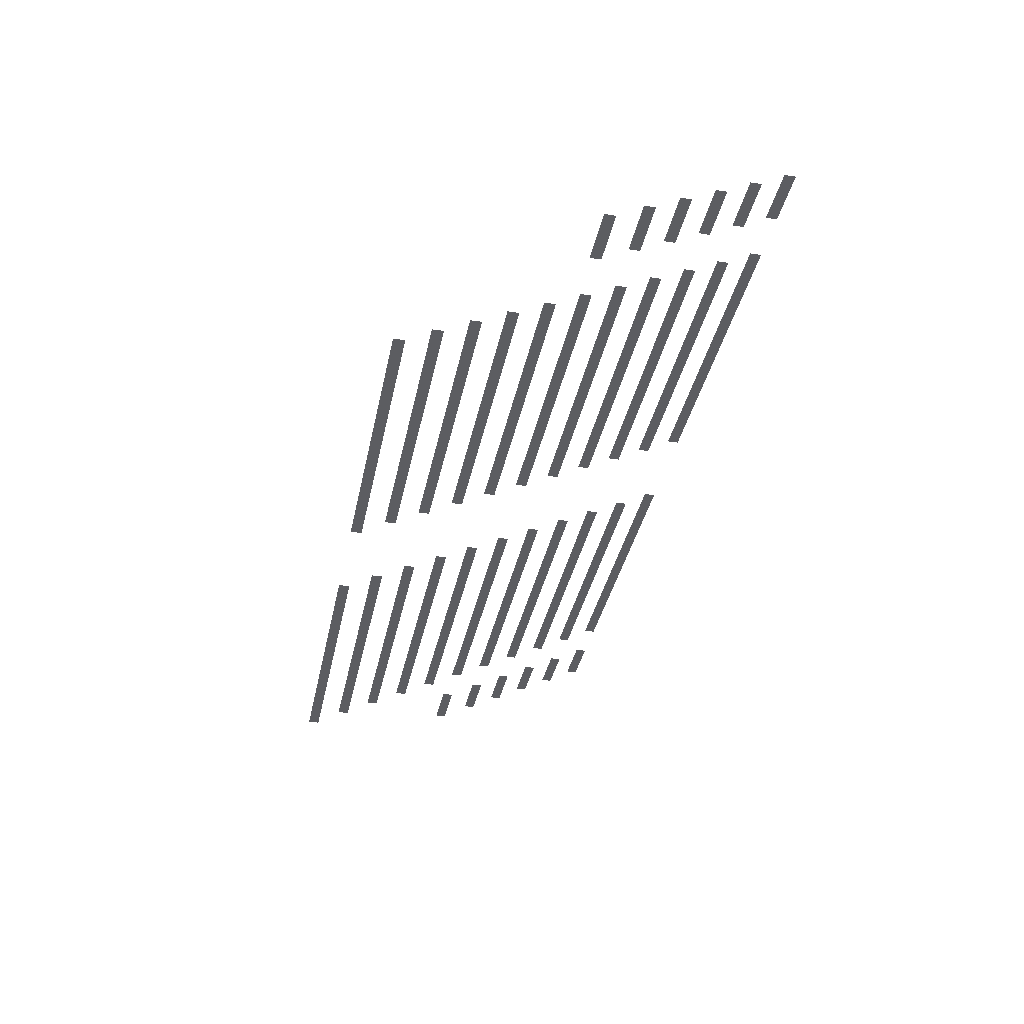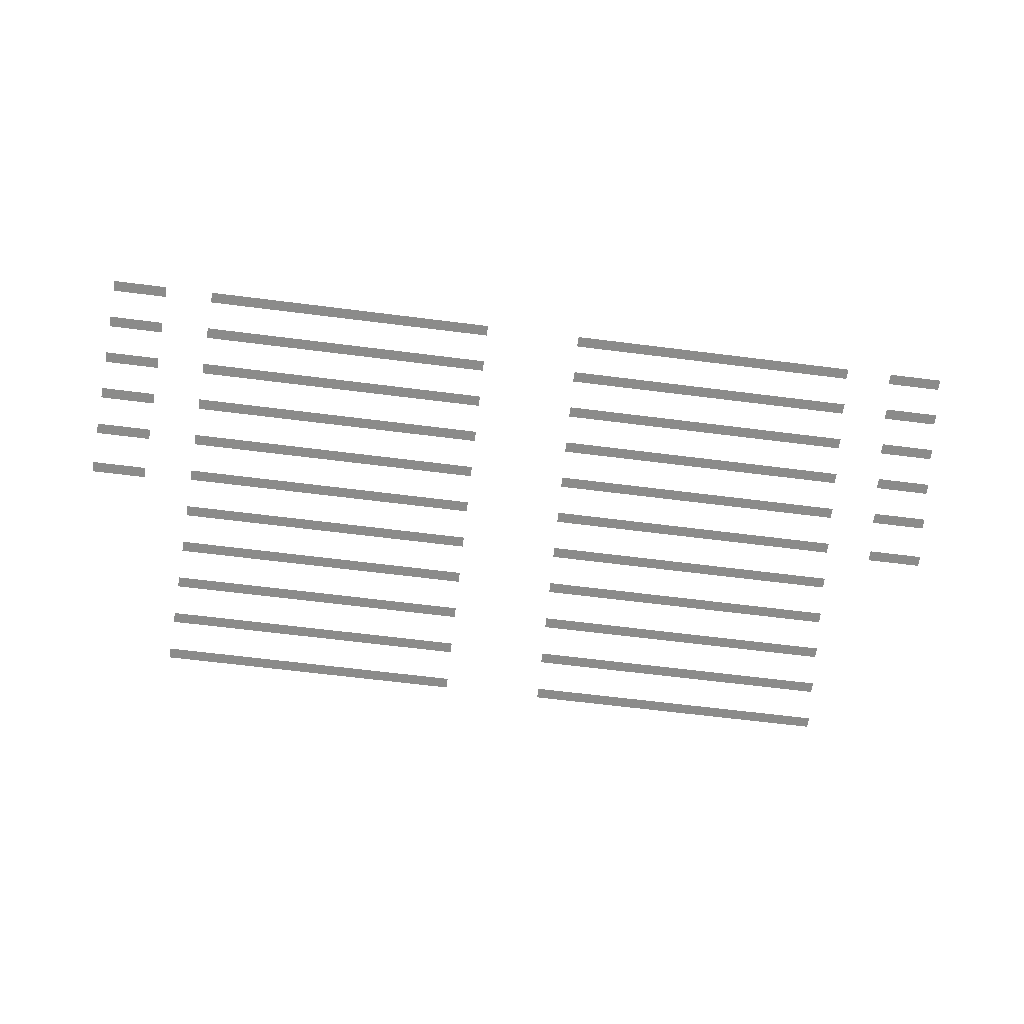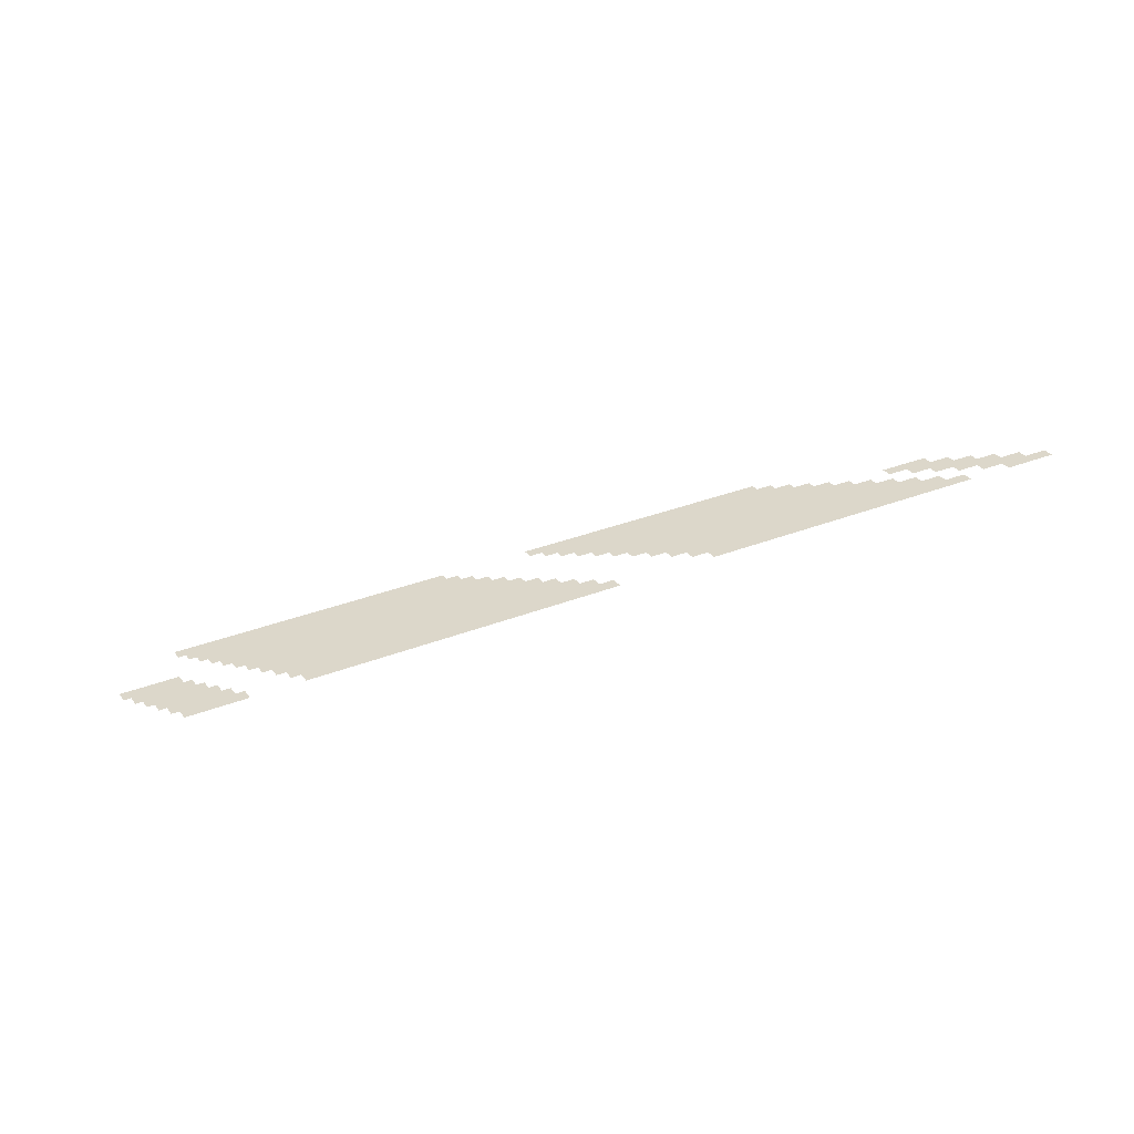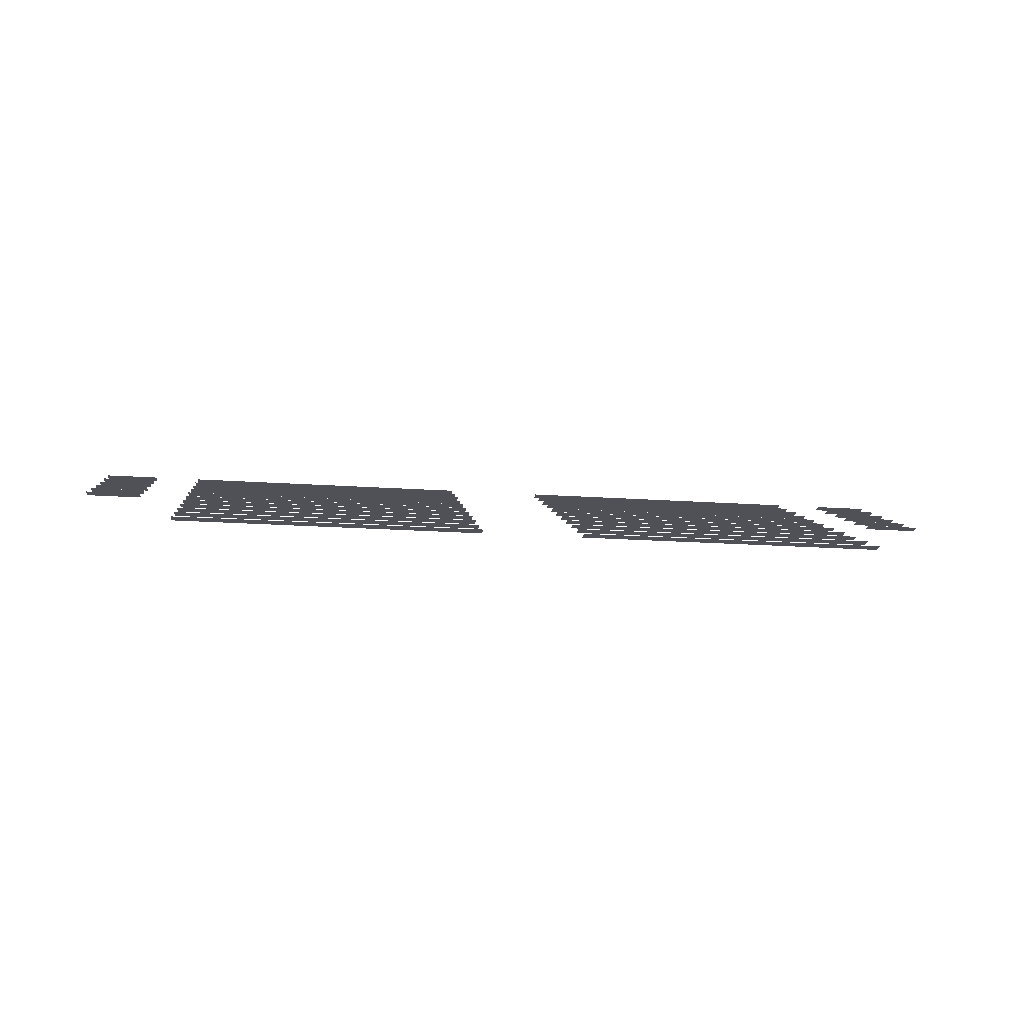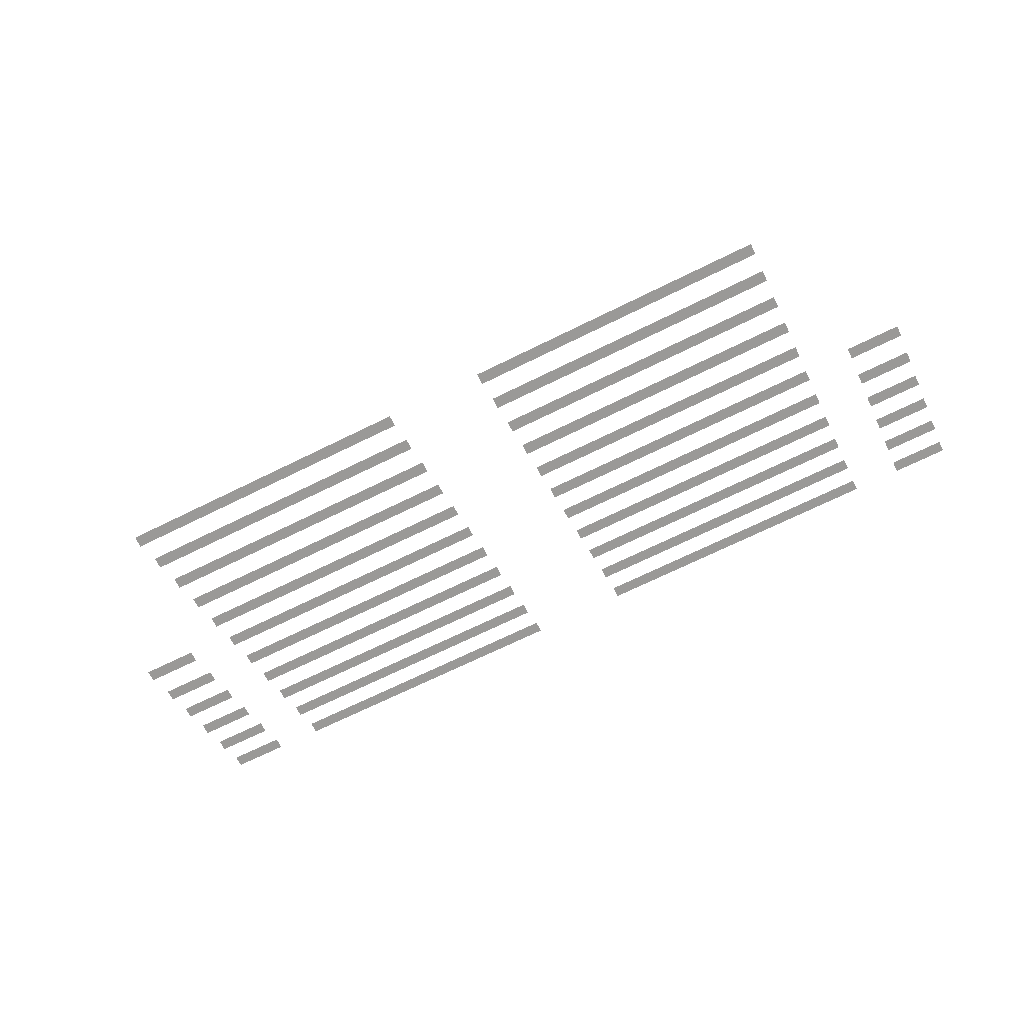
<metadata>
{"format":"obj","ext":"obj","renderer":"f3d","projection":"perspective","resolution":1024,"background":"white","views":[{"elev":-36.3,"azim":78.6,"up":"+Y"},{"elev":-63.7,"azim":172.7,"up":"+Y"},{"elev":30.5,"azim":149.9,"up":"+Y"},{"elev":-20.4,"azim":-7.1,"up":"+Y"},{"elev":-69.0,"azim":26.3,"up":"+Y"}]}
</metadata>
<code>
v  -6300 787.9 -4796
v  1846 787.9 -4796
v  1846 787.9 -5096
v  -6300 787.9 -5096
g TableOpti011
f 1 2 3 4
v  3174 787.9 -4796
v  4690 787.9 -4796
v  4690 787.9 -5096
v  3174 787.9 -5096
v  3174 319.1 -3859
v  4690 319.1 -3859
v  4690 319.1 -4159
v  3174 319.1 -4159
v  3174 -149.6 -2922
v  4690 -149.6 -2922
v  4690 -149.6 -3222
v  3174 -149.6 -3222
v  3174 -618.3 -1985
v  4690 -618.3 -1985
v  4690 -618.3 -2285
v  3174 -618.3 -2285
v  3174 -1087 -1048
v  4690 -1087 -1048
v  4690 -1087 -1348
v  3174 -1087 -1348
v  3174 -1583 -36.86
v  4690 -1583 -36.86
v  4690 -1583 -336.8
v  3174 -1583 -336.8
g TableOpti027
f 5 6 7 8
f 9 10 11 12
f 13 14 15 16
f 17 18 19 20
f 21 22 23 24
f 25 26 27 28
v  -1.995e+04 787.9 -4796
v  -1.844e+04 787.9 -4796
v  -1.844e+04 787.9 -5096
v  -1.995e+04 787.9 -5096
v  -1.995e+04 319.1 -3859
v  -1.844e+04 319.1 -3859
v  -1.844e+04 319.1 -4159
v  -1.995e+04 319.1 -4159
v  -1.995e+04 -149.6 -2922
v  -1.844e+04 -149.6 -2922
v  -1.844e+04 -149.6 -3222
v  -1.995e+04 -149.6 -3222
v  -1.995e+04 -618.3 -1985
v  -1.844e+04 -618.3 -1985
v  -1.844e+04 -618.3 -2285
v  -1.995e+04 -618.3 -2285
v  -1.995e+04 -1087 -1048
v  -1.844e+04 -1087 -1048
v  -1.844e+04 -1087 -1348
v  -1.995e+04 -1087 -1348
v  -1.995e+04 -1578 -32.95
v  -1.844e+04 -1578 -32.95
v  -1.844e+04 -1578 -332.9
v  -1.995e+04 -1578 -332.9
g TableOpti028
f 29 30 31 32
f 33 34 35 36
f 37 38 39 40
f 41 42 43 44
f 45 46 47 48
f 49 50 51 52
v  -6300 319 -3859
v  1846 319 -3859
v  1846 319 -4159
v  -6300 319 -4159
g TableOpti029
f 53 54 55 56
v  -6300 -150 -2922
v  1846 -150 -2922
v  1846 -150 -3222
v  -6300 -150 -3222
g TableOpti030
f 57 58 59 60
v  -6300 -618 -1985
v  1846 -618 -1985
v  1846 -618 -2285
v  -6300 -618 -2285
g TableOpti031
f 61 62 63 64
v  -6300 -1087 -1048
v  1846 -1087 -1048
v  1846 -1087 -1348
v  -6300 -1087 -1348
g TableOpti032
f 65 66 67 68
v  -6300 -1556 -111
v  1846 -1556 -111
v  1846 -1556 -411
v  -6300 -1556 -411
g TableOpti033
f 69 70 71 72
v  -6300 -2025 826
v  1846 -2025 826
v  1846 -2025 526
v  -6300 -2025 526
g TableOpti034
f 73 74 75 76
v  -6300 -2493 1763
v  1846 -2493 1763
v  1846 -2493 1463
v  -6300 -2493 1463
g TableOpti035
f 77 78 79 80
v  -6300 -2962 2700
v  1846 -2962 2700
v  1846 -2962 2400
v  -6300 -2962 2400
g TableOpti036
f 81 82 83 84
v  -6300 -3431 3637
v  1846 -3431 3637
v  1846 -3431 3337
v  -6300 -3431 3337
g TableOpti037
f 85 86 87 88
v  -6300 -3899 4574
v  1846 -3899 4574
v  1846 -3899 4274
v  -6300 -3899 4274
g TableOpti038
f 89 90 91 92
v  -1.715e+04 -3899 4574
v  -9001 -3899 4574
v  -9001 -3899 4274
v  -1.715e+04 -3899 4274
g TableOpti040
f 93 94 95 96
v  -1.715e+04 -3431 3637
v  -9001 -3431 3637
v  -9001 -3431 3337
v  -1.715e+04 -3431 3337
g TableOpti041
f 97 98 99 100
v  -1.715e+04 -2962 2700
v  -9001 -2962 2700
v  -9001 -2962 2400
v  -1.715e+04 -2962 2400
g TableOpti042
f 101 102 103 104
v  -1.715e+04 -2493 1763
v  -9001 -2493 1763
v  -9001 -2493 1463
v  -1.715e+04 -2493 1463
g TableOpti043
f 105 106 107 108
v  -1.715e+04 -2025 826
v  -9001 -2025 826
v  -9001 -2025 526
v  -1.715e+04 -2025 526
g TableOpti044
f 109 110 111 112
v  -1.715e+04 -1556 -111
v  -9001 -1556 -111
v  -9001 -1556 -411
v  -1.715e+04 -1556 -411
g TableOpti045
f 113 114 115 116
v  -1.715e+04 -1087 -1048
v  -9001 -1087 -1048
v  -9001 -1087 -1348
v  -1.715e+04 -1087 -1348
g TableOpti046
f 117 118 119 120
v  -1.715e+04 -618 -1985
v  -9001 -618 -1985
v  -9001 -618 -2285
v  -1.715e+04 -618 -2285
g TableOpti047
f 121 122 123 124
v  -1.715e+04 -150 -2922
v  -9001 -150 -2922
v  -9001 -150 -3222
v  -1.715e+04 -150 -3222
g TableOpti048
f 125 126 127 128
v  -1.715e+04 319 -3859
v  -9001 319 -3859
v  -9001 319 -4159
v  -1.715e+04 319 -4159
g TableOpti049
f 129 130 131 132
v  -1.715e+04 788 -4796
v  -9001 788 -4796
v  -9001 788 -5096
v  -1.715e+04 788 -5096
g TableOpti050
f 133 134 135 136

</code>
